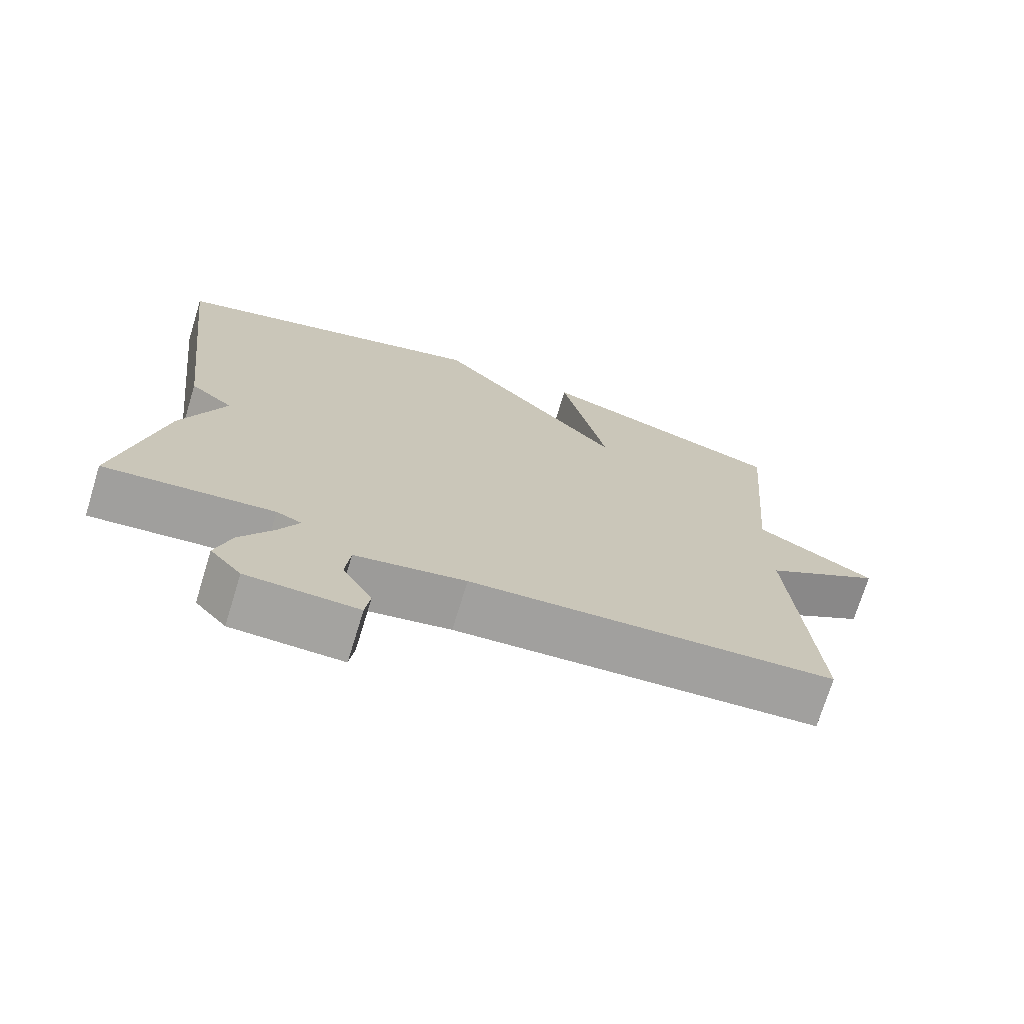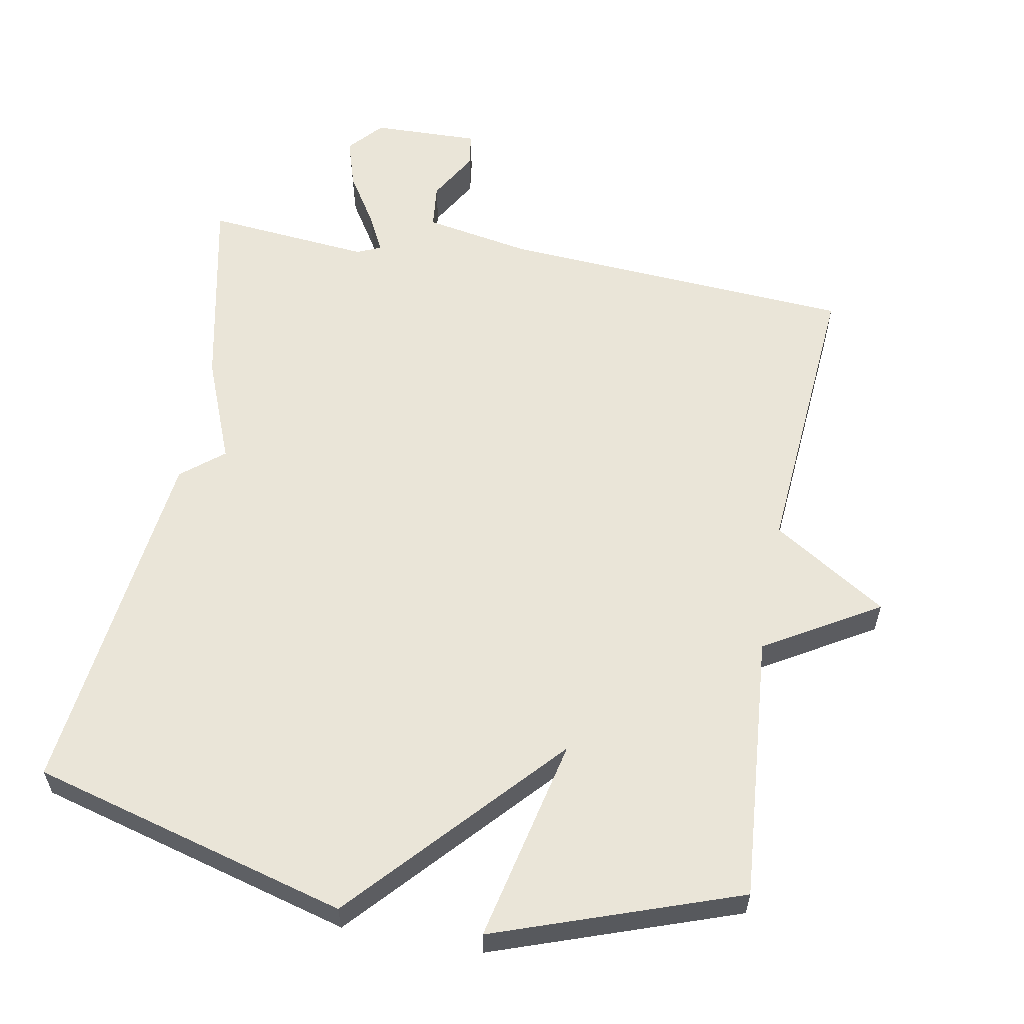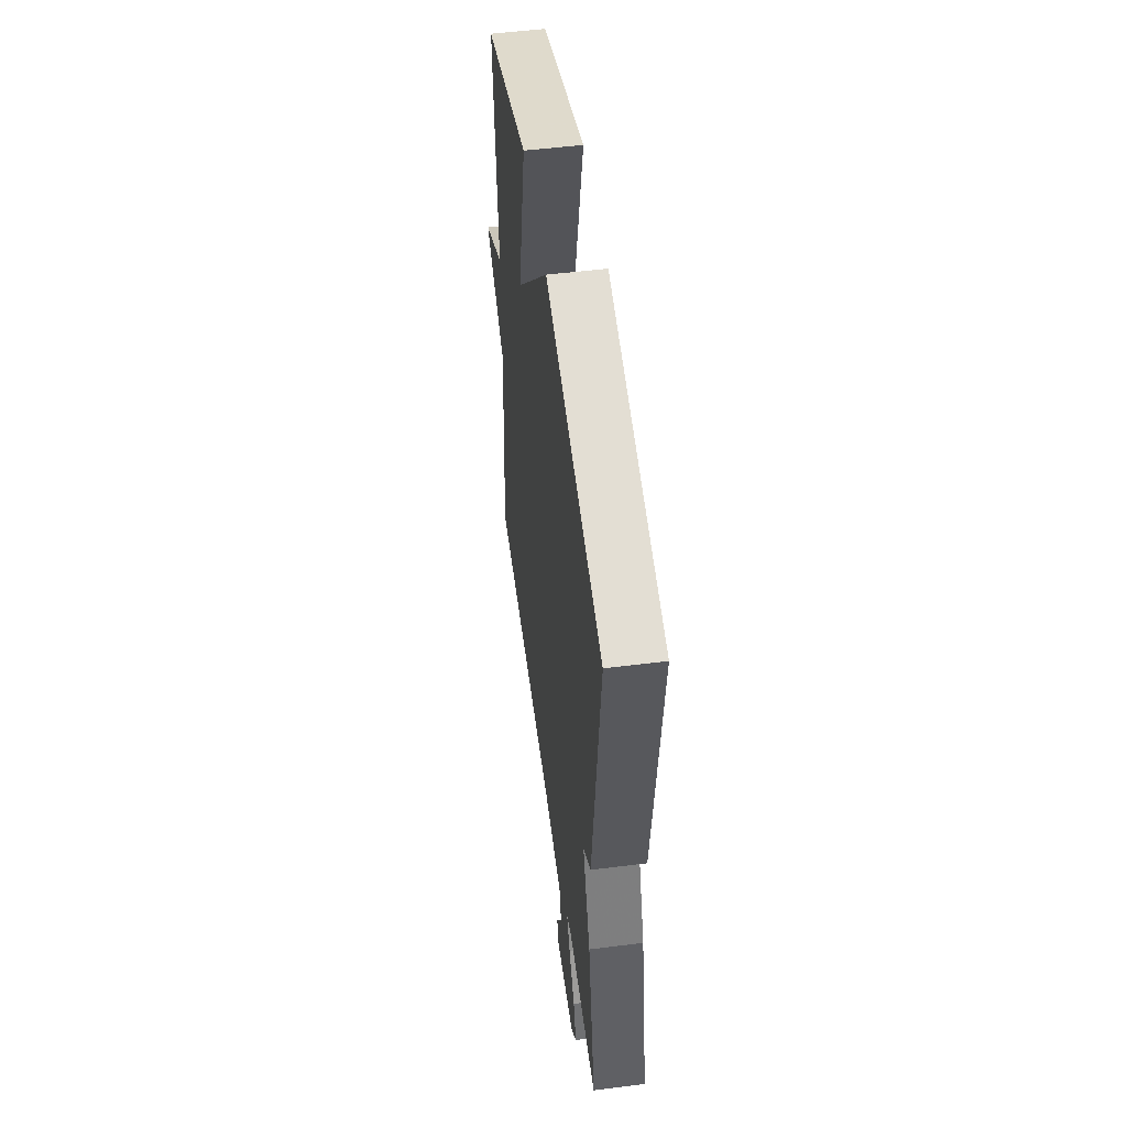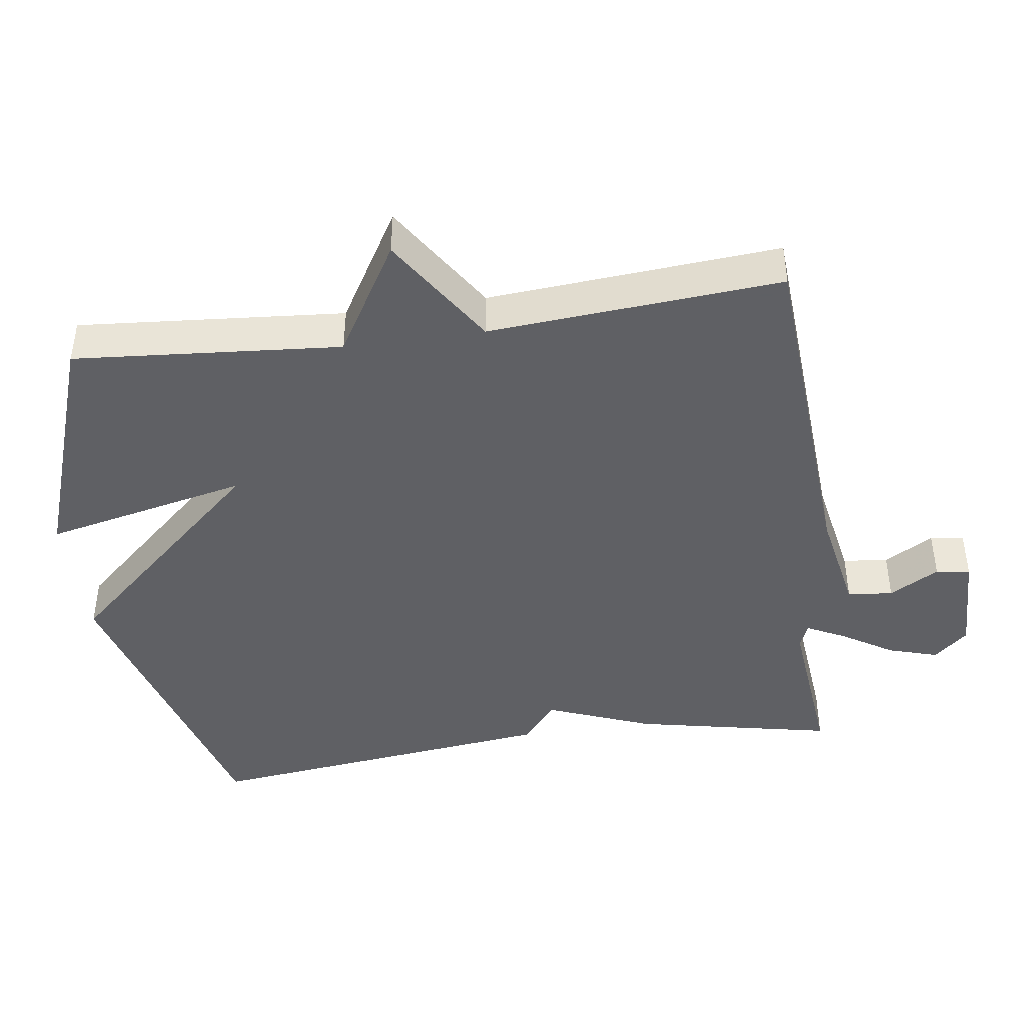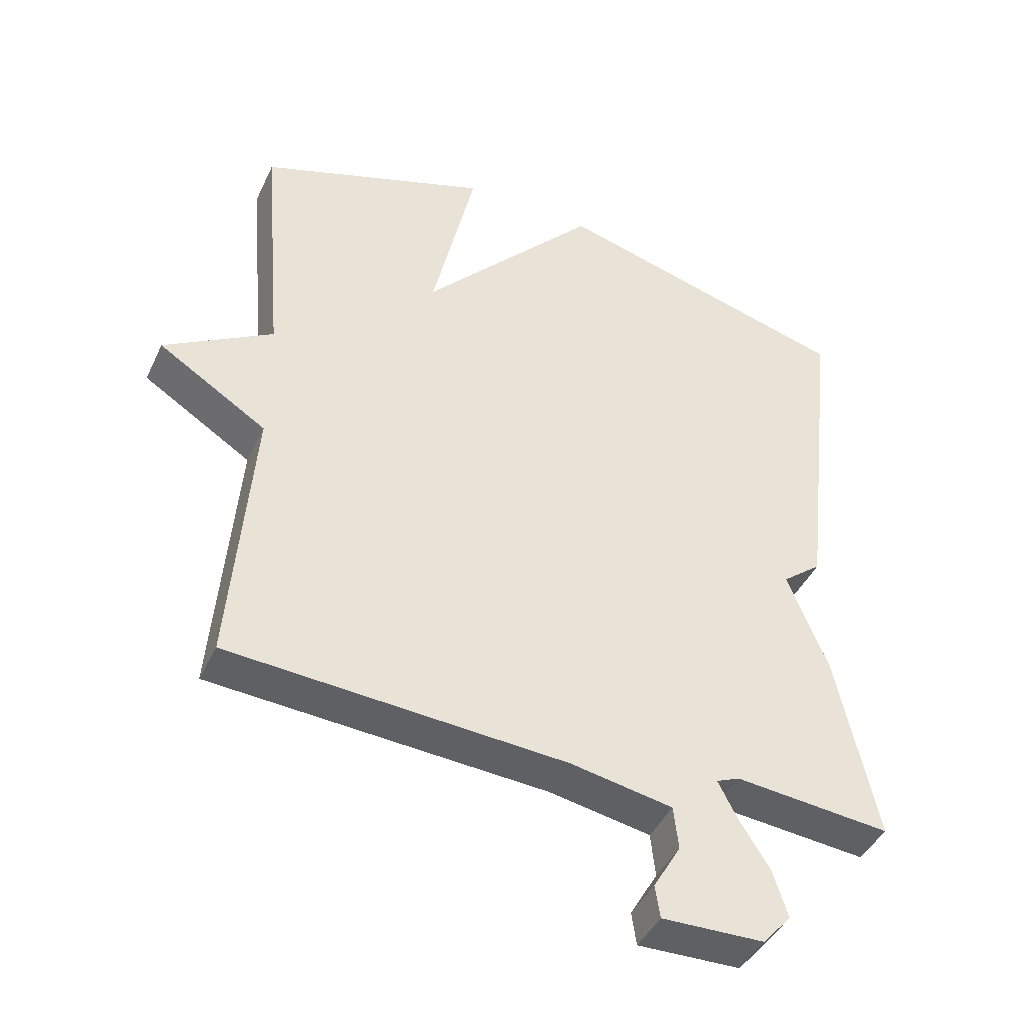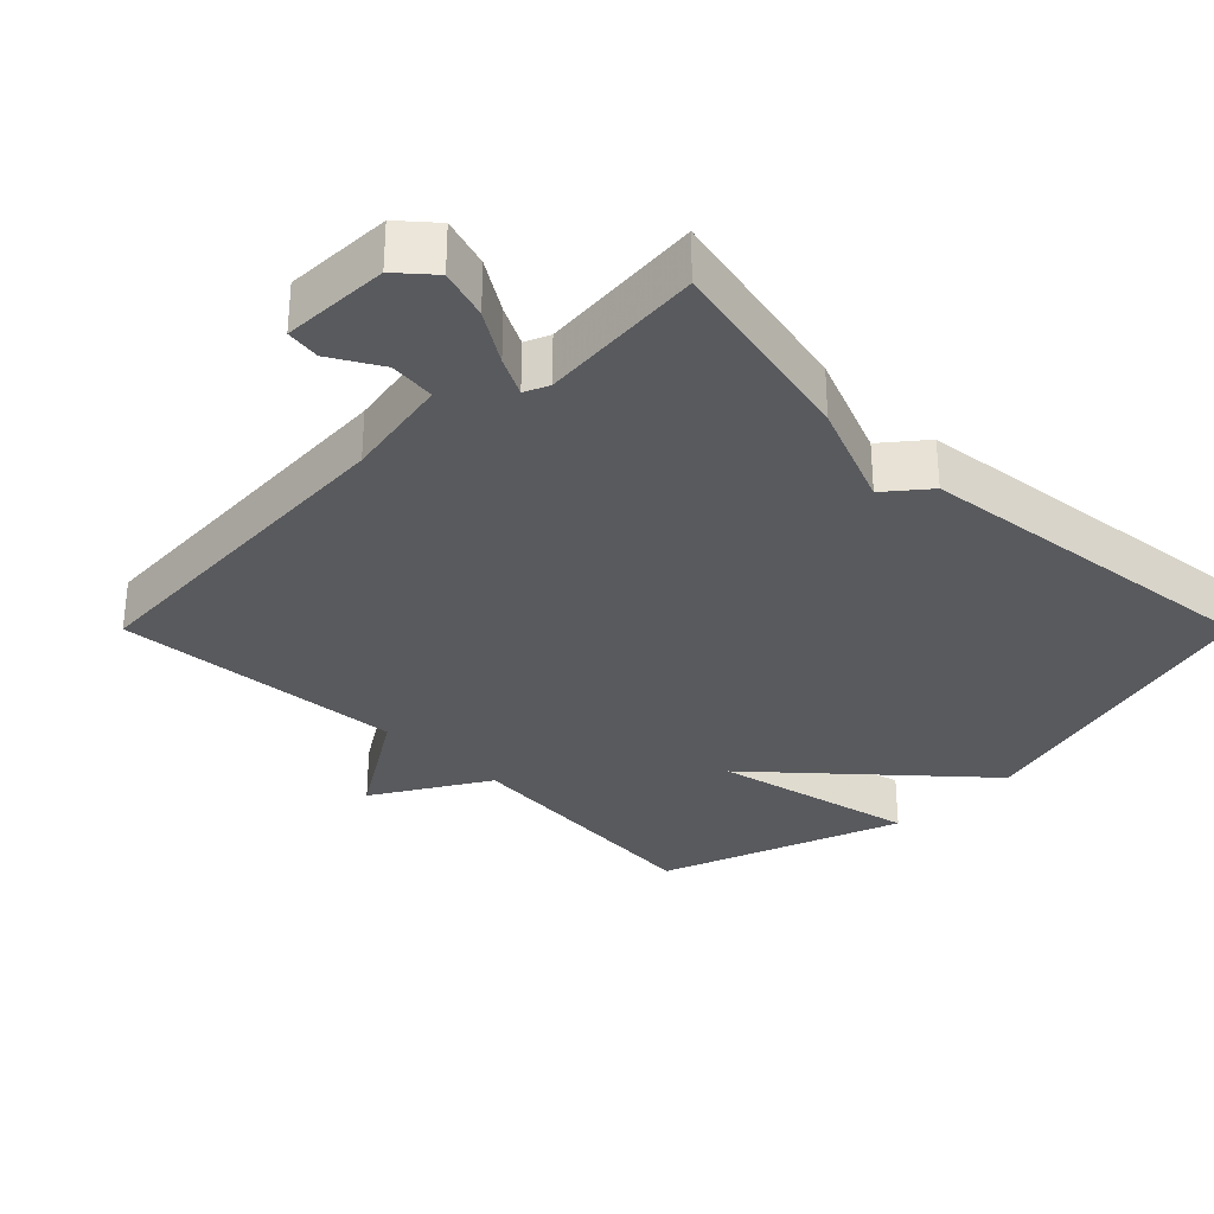
<metadata>
{"format":"obj","ext":"obj","renderer":"f3d","projection":"perspective","resolution":1024,"background":"white","views":[{"elev":-72.6,"azim":-17.1,"up":"+Z"},{"elev":58.8,"azim":10.5,"up":"+Y"},{"elev":52.7,"azim":-97.7,"up":"+Z"},{"elev":-43.2,"azim":98.2,"up":"+Y"},{"elev":-43.5,"azim":156.1,"up":"+Z"},{"elev":-31.4,"azim":-135.0,"up":"+Y"}]}
</metadata>
<code>
v 0.5 0.07 -0.5
v -0.005 0.07 -0.532
v -0.158 0.07 -0.56
v -0.165 0.07 -0.625
v -0.124 0.07 -0.696
v -0.131 0.07 -0.745
v -0.284 0.07 -0.741
v -0.327 0.07 -0.692
v -0.305 0.07 -0.621
v -0.259 0.07 -0.548
v -0.231 0.07 -0.493
v -0.266 0.07 -0.478
v -0.5 0.07 -0.5
v -0.44 0.07 -0.214
v -0.38 0.07 -0.063
v -0.44 0.07 -0.014
v -0.5 0.07 0.5
v -0.048 0.07 0.623
v 0.217 0.07 0.33
v 0.152 0.07 0.623
v 0.5 0.07 0.5
v 0.468 0.07 0.118
v 0.631 0.07 0.021
v 0.468 0.07 -0.082
v 0.5 0 -0.5
v -0.005 0 -0.532
v -0.158 0 -0.56
v -0.165 0 -0.625
v -0.124 0 -0.696
v -0.131 0 -0.745
v -0.284 0 -0.741
v -0.327 0 -0.692
v -0.305 0 -0.621
v -0.259 0 -0.548
v -0.231 0 -0.493
v -0.266 0 -0.478
v -0.5 0 -0.5
v -0.44 0 -0.214
v -0.38 0 -0.063
v -0.44 0 -0.014
v -0.5 0 0.5
v -0.048 0 0.623
v 0.217 0 0.33
v 0.152 0 0.623
v 0.5 0 0.5
v 0.468 0 0.118
v 0.631 0 0.021
v 0.468 0 -0.082
f 22 23 24
f 19 20 21 22
f 19 22 24
f 19 24 1
f 18 19 1
f 17 18 1
f 16 17 1
f 15 16 1
f 12 13 14 15
f 15 1 2
f 12 15 2
f 11 12 2
f 8 9 10
f 7 8 10
f 6 7 10
f 5 6 10
f 4 5 10
f 3 4 10 11
f 2 3 11
f 48 47 46
f 46 45 44 43
f 48 46 43
f 25 48 43
f 25 43 42
f 25 42 41
f 25 41 40
f 25 40 39
f 39 38 37 36
f 26 25 39
f 26 39 36
f 26 36 35
f 34 33 32
f 34 32 31
f 34 31 30
f 34 30 29
f 34 29 28
f 35 34 28 27
f 35 27 26
f 1 25 26 2
f 2 26 27 3
f 3 27 28 4
f 4 28 29 5
f 5 29 30 6
f 6 30 31 7
f 7 31 32 8
f 8 32 33 9
f 9 33 34 10
f 10 34 35 11
f 11 35 36 12
f 12 36 37 13
f 13 37 38 14
f 14 38 39 15
f 15 39 40 16
f 16 40 41 17
f 17 41 42 18
f 18 42 43 19
f 19 43 44 20
f 20 44 45 21
f 21 45 46 22
f 22 46 47 23
f 23 47 48 24
f 24 48 25 1

</code>
